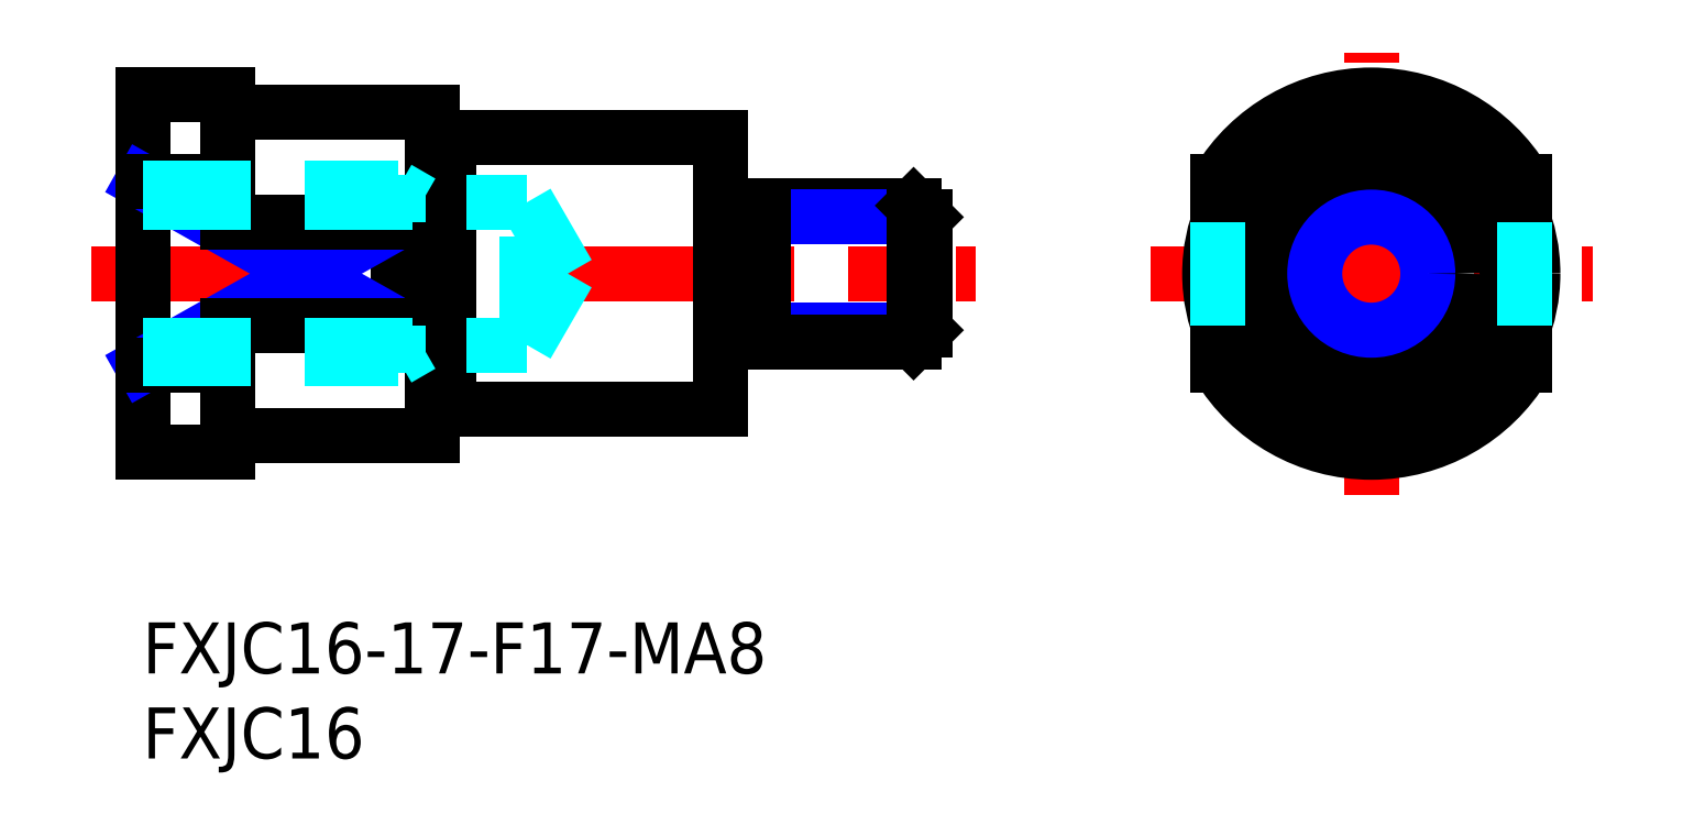
<metadata>
{"format":"dxf","ext":"dxf","renderer":"ezdxf+matplotlib","layout":"modelspace","background":"white","min_lineweight":24,"dpi":150}
</metadata>
<code>
0
SECTION
2
ENTITIES
0
INSERT
8
MSM_CONTINUOUS
2
*U14
10
0
20
0
30
0
0
INSERT
8
MSM_CONTINUOUS
2
*U15
10
0
20
0
30
0
0
LINE
8
MSM_CENTER
10
-3
20
20.5
30
0
11
49
21
20.5
31
0
0
LINE
8
MSM_CONTINUOUS
10
-7.1e-15
20
31
30
0
11
1.42e-14
21
10
31
0
0
LINE
8
MSM_CONTINUOUS
10
15
20
23.54
30
0
11
15
21
17.46
31
0
0
LINE
8
MSM_CONTINUOUS
10
18
20
28.5
30
0
11
34
21
28.5
31
0
0
LINE
8
MSM_NARROW
10
0
20
25.91
30
0
11
15
21
17.46
31
0
0
LINE
8
MSM_NARROW
10
0
20
15.09
30
0
11
15
21
23.54
31
0
0
LINE
8
MSM_CONTINUOUS
10
17
20
15.96
30
0
11
17
21
25.04
31
0
0
LINE
8
MSM_CONTINUOUS
10
0
20
31
30
0
11
5
21
31
31
0
0
LINE
8
MSM_CONTINUOUS
10
5
20
31
30
0
11
5
21
23.54
31
0
0
LINE
8
MSM_CONTINUOUS
10
6
20
30
30
0
11
17
21
30
31
0
0
LINE
8
MSM_CONTINUOUS
10
17
20
11
30
0
11
17
21
30
31
0
0
LINE
8
MSM_CONTINUOUS
10
34
20
28.5
30
0
11
34
21
12.5
31
0
0
LINE
8
MSM_CONTINUOUS
10
5
20
25.91
30
0
11
0
21
25.91
31
0
0
LINE
8
MSM_CONTINUOUS
10
15
20
23.54
30
0
11
5
21
23.54
31
0
0
LINE
8
MSM_CONTINUOUS
10
15
20
17.46
30
0
11
5
21
17.46
31
0
0
LINE
8
MSM_CONTINUOUS
10
5
20
15.09
30
0
11
0
21
15.09
31
0
0
LINE
8
MSM_CONTINUOUS
10
6
20
11
30
0
11
17
21
11
31
0
0
LINE
8
MSM_CONTINUOUS
10
5
20
10
30
0
11
5
21
17.46
31
0
0
LINE
8
MSM_CONTINUOUS
10
0
20
10
30
0
11
5
21
10
31
0
0
LINE
8
MSM_CONTINUOUS
10
18
20
12.5
30
0
11
34
21
12.5
31
0
0
LINE
8
MSM_CENTER
10
72.23
20
7.5
30
0
11
72.23
21
33.5
31
0
0
LINE
8
MSM_CENTER
10
59.23
20
20.5
30
0
11
85.23
21
20.5
31
0
0
CIRCLE
8
MSM_CONTINUOUS
10
72.23
20
20.5
30
0
40
5
0
CIRCLE
8
MSM_CONTINUOUS
10
72.23
20
20.5
30
0
40
8
0
ARC
8
MSM_CONTINUOUS
10
72.23
20
20.5
30
0
40
10.5
50
211
51
329
0
LINE
8
MSM_CONTINUOUS
10
63.23
20
15.09
30
0
11
63.23
21
17.46
31
0
0
LINE
8
MSM_CONTINUOUS
10
81.23
20
15.09
30
0
11
81.23
21
17.46
31
0
0
ARC
8
MSM_CONTINUOUS
10
72.23
20
20.5
30
0
40
10.5
50
31
51
149
0
CIRCLE
8
MSM_CONTINUOUS
10
72.23
20
20.5
30
0
40
9.5
0
LINE
8
MSM_CONTINUOUS
10
81.23
20
23.54
30
0
11
81.23
21
25.91
31
0
0
LINE
8
MSM_DASHED
10
81.23
20
17.46
30
0
11
81.23
21
23.54
31
0
0
LINE
8
MSM_CONTINUOUS
10
63.23
20
23.54
30
0
11
63.23
21
25.91
31
0
0
LINE
8
MSM_DASHED
10
63.23
20
17.46
30
0
11
63.23
21
23.54
31
0
0
LINE
8
MSM_NARROW
10
36.5
20
17.18
30
0
11
46
21
17.18
31
0
0
LINE
8
MSM_CONTINUOUS
10
36.5
20
16.5
30
0
11
45.32
21
16.5
31
0
0
LINE
8
MSM_CONTINUOUS
10
36.5
20
24.5
30
0
11
45.32
21
24.5
31
0
0
LINE
8
MSM_NARROW
10
36.5
20
23.82
30
0
11
46
21
23.82
31
0
0
LINE
8
MSM_CONTINUOUS
10
46
20
17.18
30
0
11
46
21
23.82
31
0
0
LINE
8
MSM_CONTINUOUS
10
46
20
17.18
30
0
11
45.32
21
16.5
31
0
0
LINE
8
MSM_CONTINUOUS
10
45.32
20
16.5
30
0
11
45.32
21
24.5
31
0
0
LINE
8
MSM_CONTINUOUS
10
45.32
20
24.5
30
0
11
46
21
23.82
31
0
0
LINE
8
MSM_CONTINUOUS
10
36.5
20
24.5
30
0
11
36.5
21
16.5
31
0
0
LINE
8
MSM_CONTINUOUS
10
34.6
20
23.65
30
0
11
35.9
21
23.65
31
0
0
LINE
8
MSM_CONTINUOUS
10
34.6
20
17.35
30
0
11
35.9
21
17.35
31
0
0
ARC
8
MSM_CONTINUOUS
10
35.9
20
24.25
30
0
40
0.6
50
270
51
0
0
ARC
8
MSM_CONTINUOUS
10
34.6
20
24.25
30
0
40
0.6
50
180
51
270
0
ARC
8
MSM_CONTINUOUS
10
35.9
20
16.75
30
0
40
0.6
50
0
51
90
0
ARC
8
MSM_CONTINUOUS
10
34.6
20
16.75
30
0
40
0.6
50
90
51
180
0
ARC
8
MSM_CONTINUOUS
10
6
20
31
30
0
40
1
50
180
51
270
0
ARC
8
MSM_CONTINUOUS
10
6
20
10
30
0
40
1
50
90
51
180
0
LINE
8
MSM_CONTINUOUS
10
18
20
12.5
30
0
11
18
21
28.5
31
0
0
LINE
8
MSM_CONTINUOUS
10
17
20
28.4
30
0
11
18
21
28.4
31
0
0
LINE
8
MSM_CONTINUOUS
10
17
20
12.6
30
0
11
18
21
12.6
31
0
0
LINE
8
MSM_DASHED
10
22.58
20
16.31
30
0
11
22.58
21
24.69
31
0
0
LINE
8
MSM_DASHED
10
22.58
20
24.69
30
0
11
25
21
20.5
31
0
0
LINE
8
MSM_DASHED
10
15
20
15.5
30
0
11
15
21
17.46
31
0
0
LINE
8
MSM_DASHED
10
3.6e-15
20
16.31
30
0
11
22.58
21
16.31
31
0
0
LINE
8
MSM_DASHED
10
3.6e-15
20
15.5
30
0
11
15
21
15.5
31
0
0
LINE
8
MSM_DASHED
10
15
20
15.5
30
0
11
16.41
21
16.31
31
0
0
LINE
8
MSM_DASHED
10
22.58
20
16.31
30
0
11
25
21
20.5
31
0
0
LINE
8
MSM_DASHED
10
5.3e-15
20
25.5
30
0
11
15
21
25.5
31
0
0
LINE
8
MSM_DASHED
10
5.3e-15
20
24.69
30
0
11
22.58
21
24.69
31
0
0
LINE
8
MSM_DASHED
10
15
20
25.5
30
0
11
16.41
21
24.69
31
0
0
CIRCLE
8
MSM_NARROW
10
72.23
20
20.5
30
0
40
3.323
0
LINE
8
MSM_DASHED
10
15
20
23.54
30
0
11
15
21
25.5
31
0
0
ENDSEC
0
EOF

</code>
